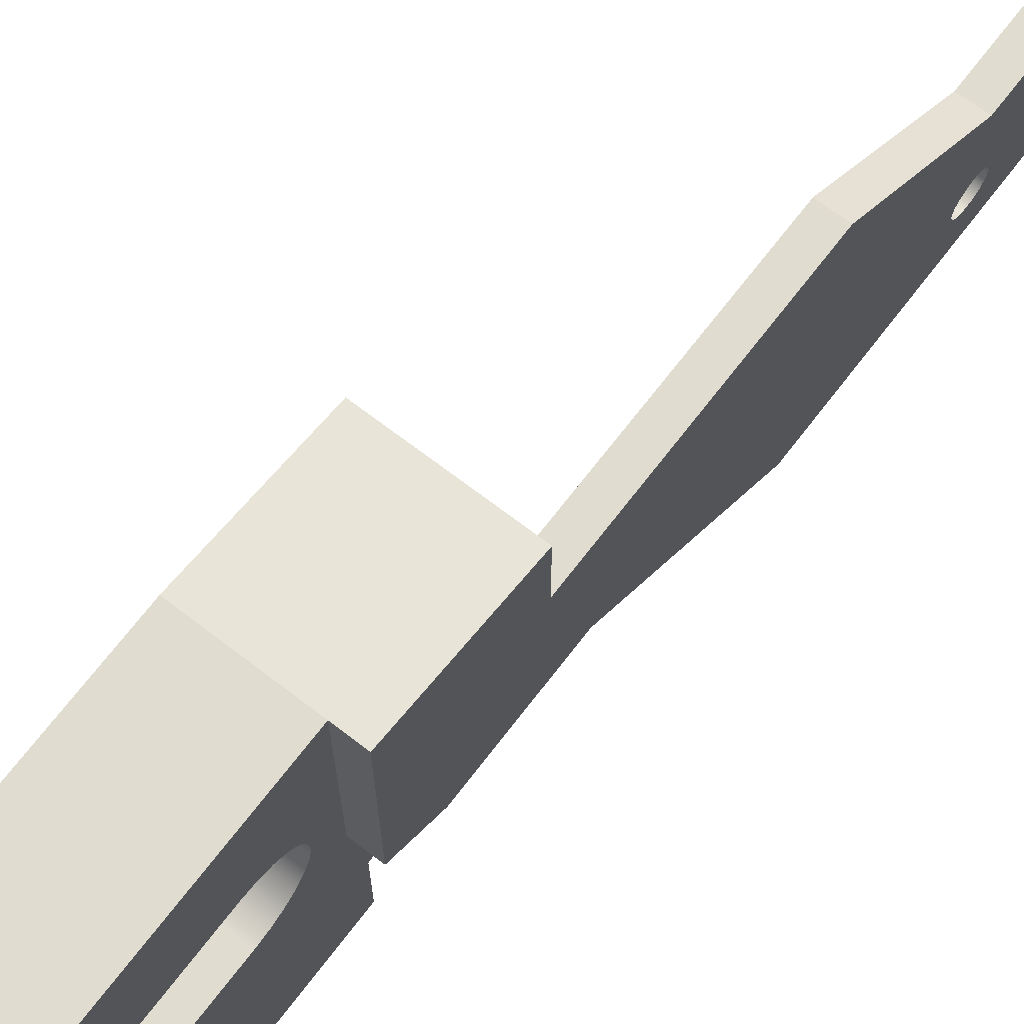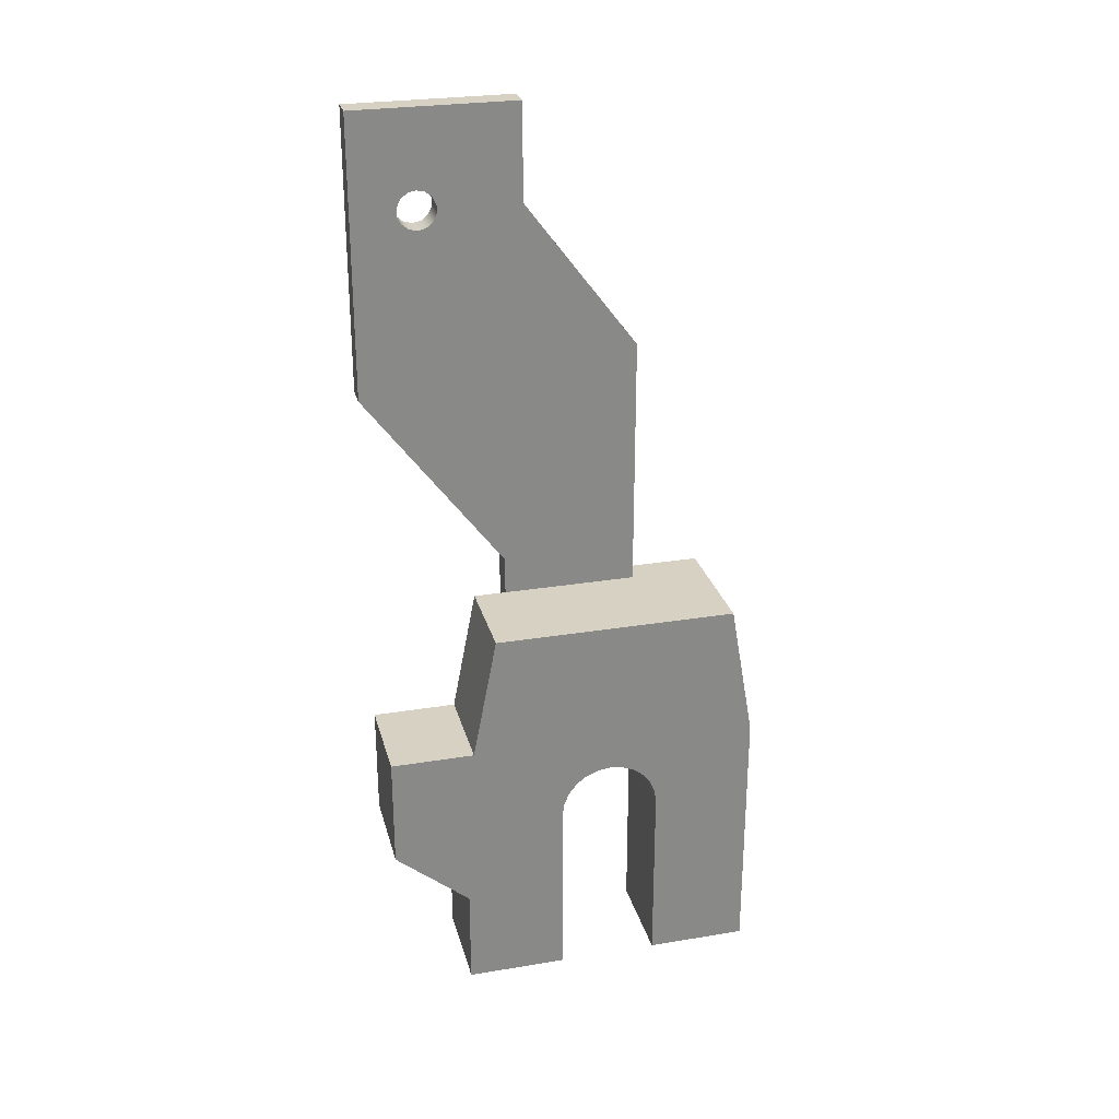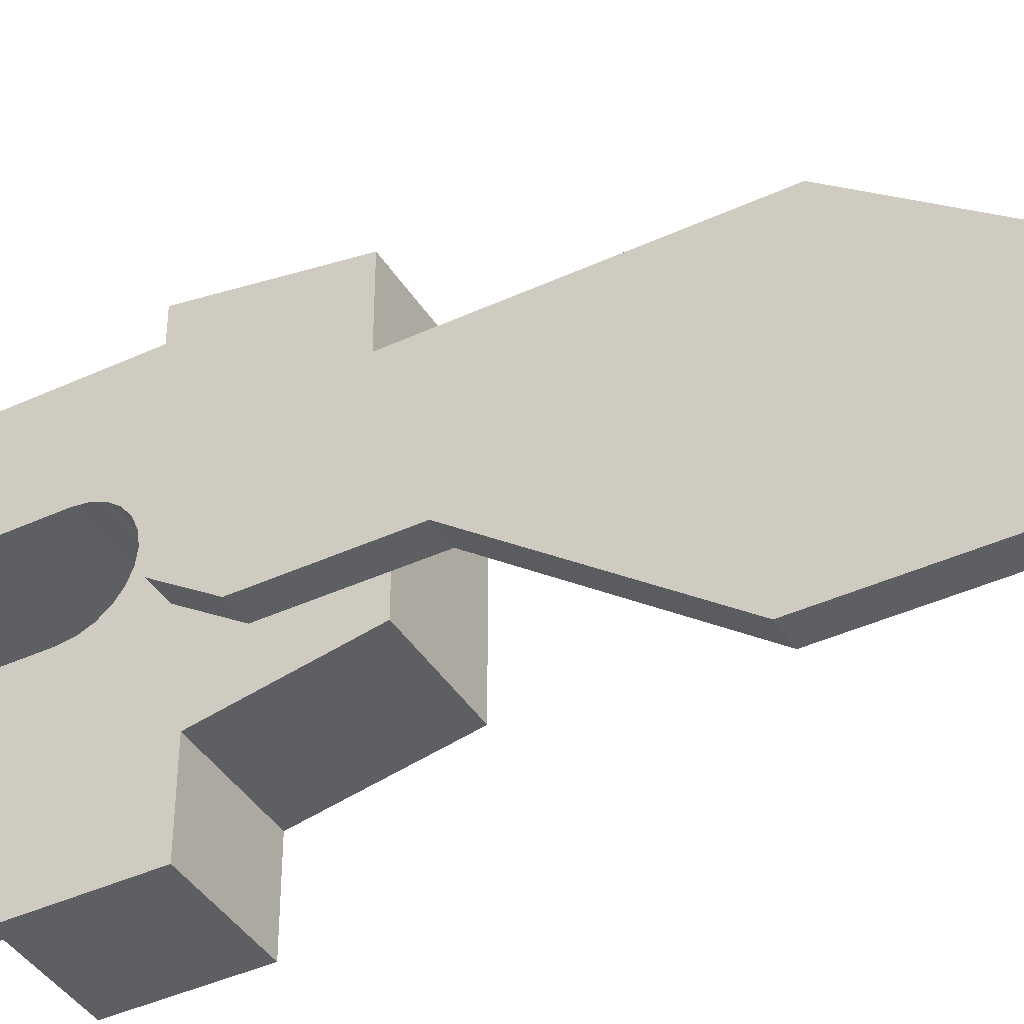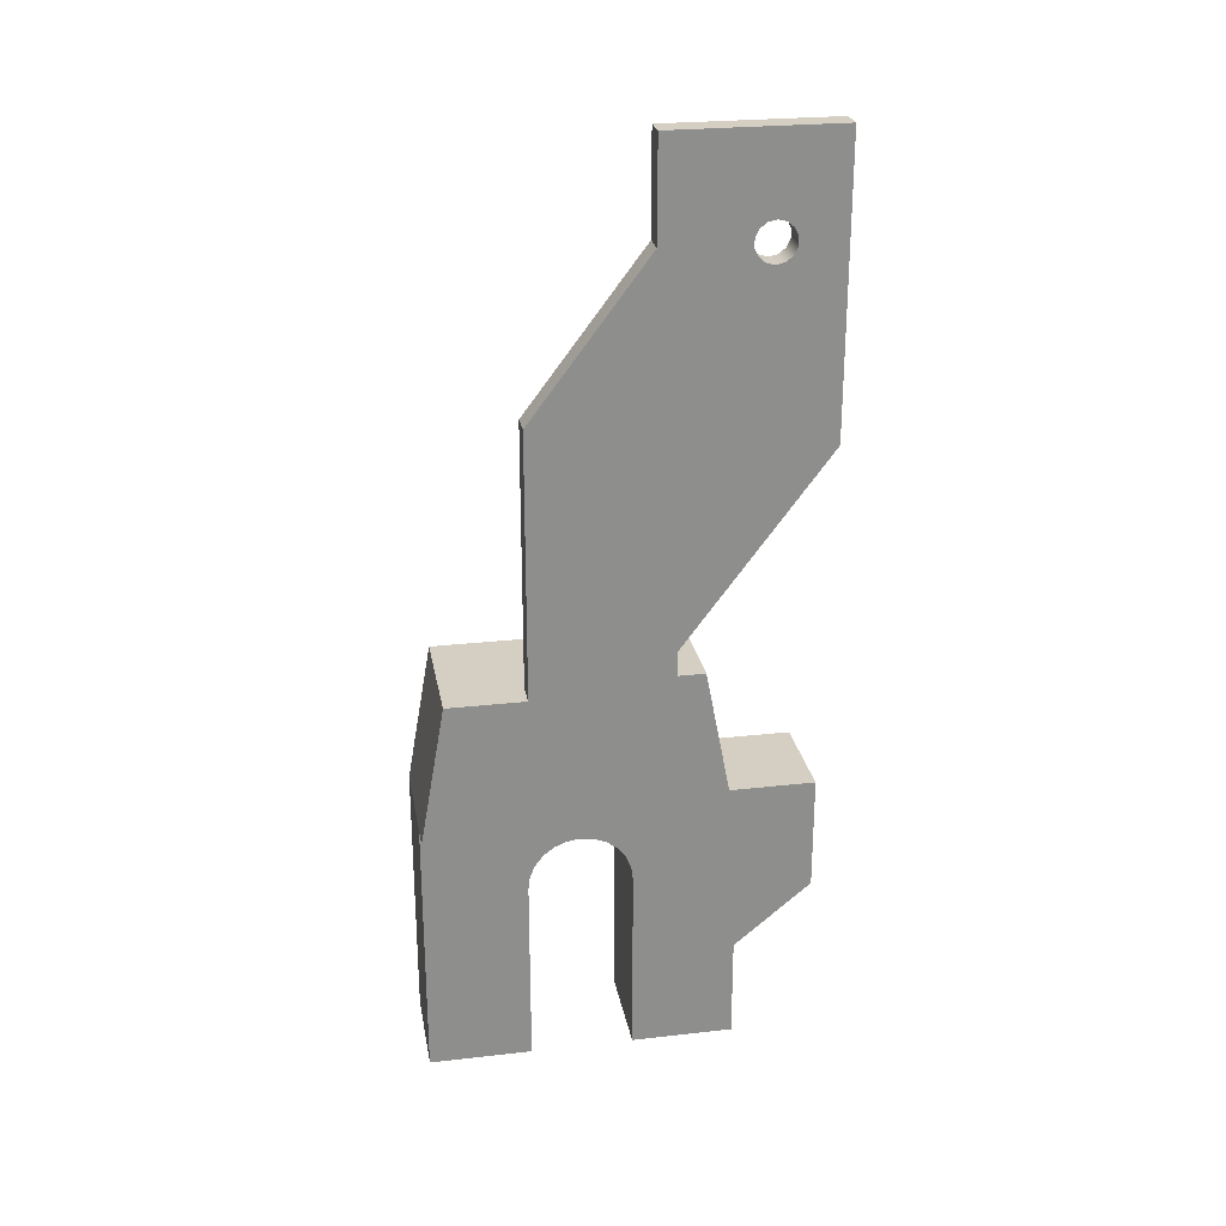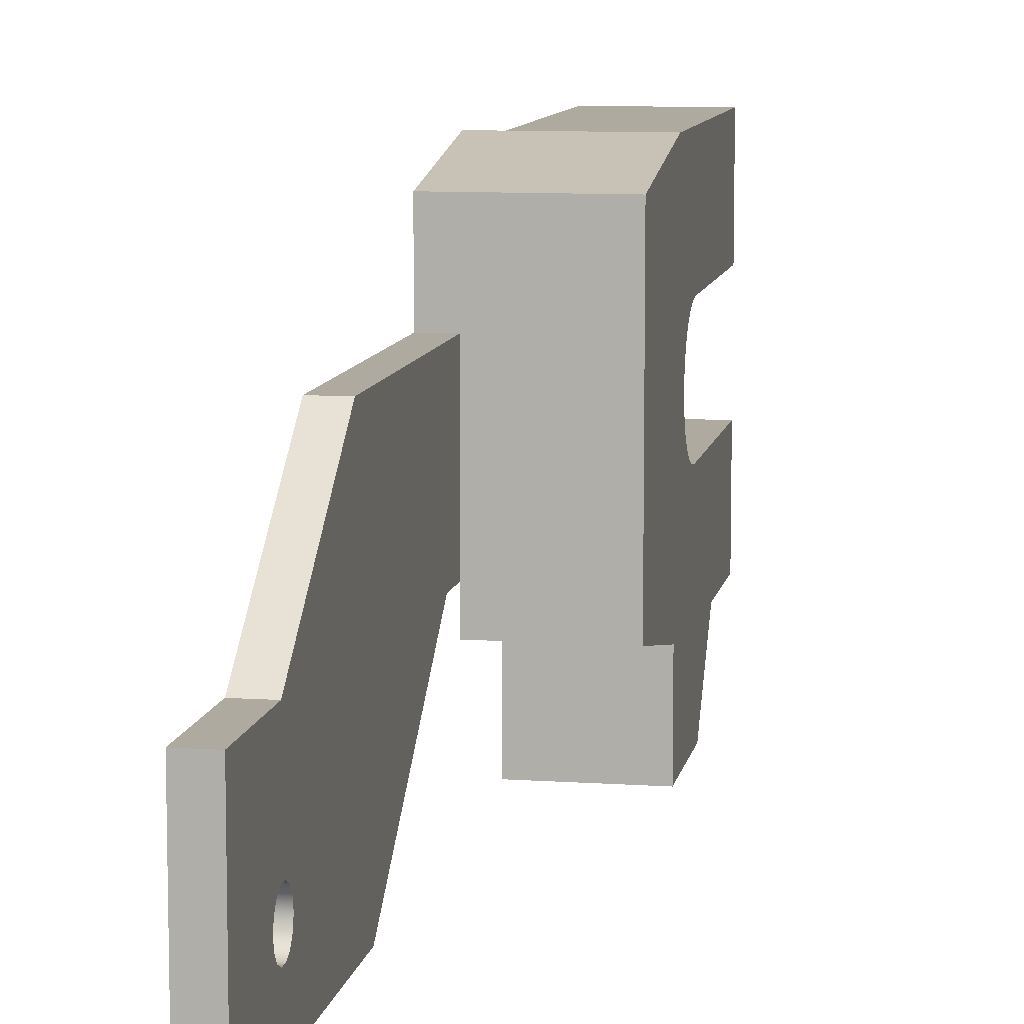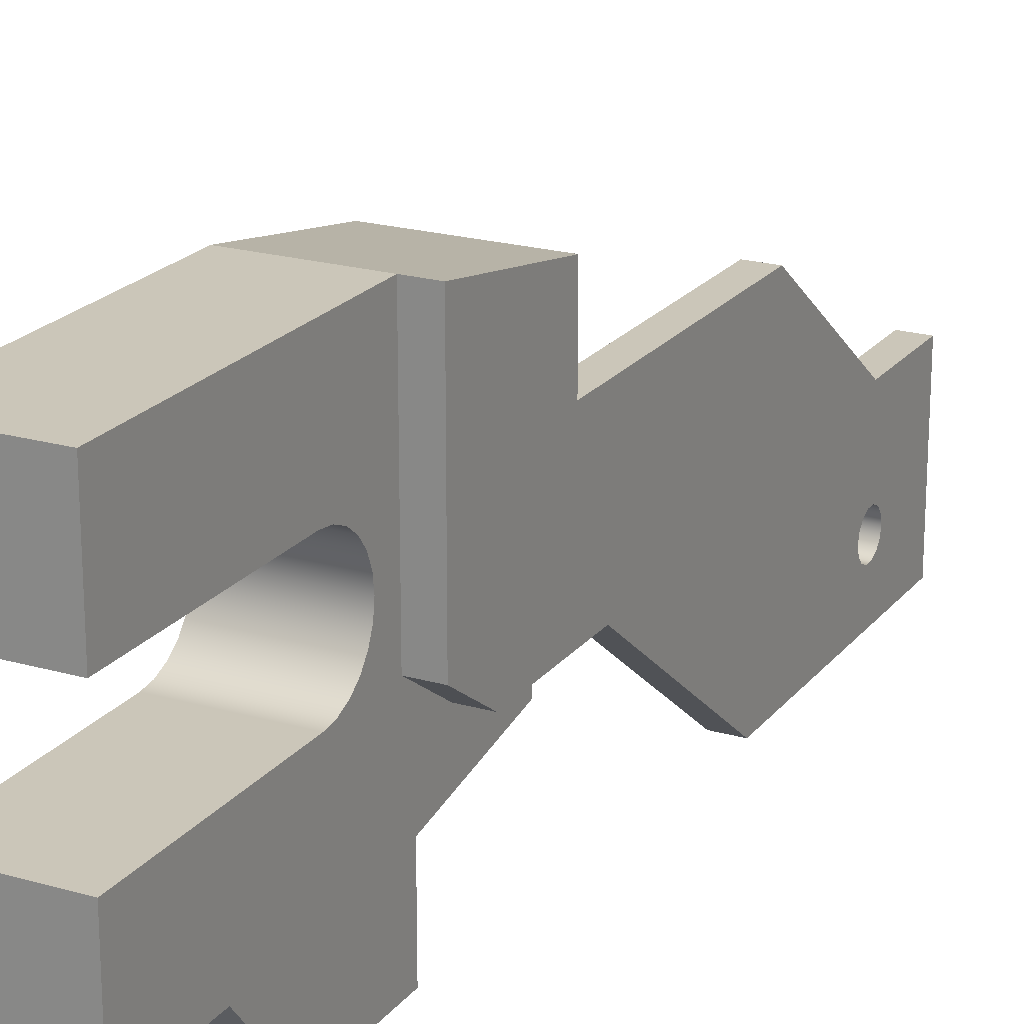
<metadata>
{"format":"obj","ext":"obj","renderer":"f3d","projection":"perspective","resolution":1024,"background":"white","views":[{"elev":69.6,"azim":37.5,"up":"+Z"},{"elev":27.1,"azim":-104.3,"up":"+Y"},{"elev":-41.1,"azim":119.4,"up":"+Z"},{"elev":25.5,"azim":79.8,"up":"+Y"},{"elev":9.5,"azim":-169.8,"up":"+Z"},{"elev":21.0,"azim":27.3,"up":"+Z"}]}
</metadata>
<code>
v 0.3175 9.985 -0.1587
v 0.3175 10.01 -0.2634
v 0.3175 10.08 -0.3474
v 0.3175 10.17 -0.394
v 0.3175 10.28 -0.394
v 0.3175 10.38 -0.3474
v 0.3175 10.44 -0.2634
v 0.3175 10.47 -0.1587
v 0.3175 10.44 -0.05405
v 0.3175 10.38 0.02991
v 0.3175 10.28 0.0765
v 0.3175 10.17 0.0765
v 0.3175 10.08 0.02991
v 0.3175 10.01 -0.05405
v 0 9.985 -0.1587
v 0 10.01 -0.05405
v 0 10.08 0.02991
v 0 10.17 0.0765
v 0 10.28 0.0765
v 0 10.38 0.02991
v 0 10.44 -0.05405
v 0 10.47 -0.1587
v 0 10.44 -0.2634
v 0 10.38 -0.3474
v 0 10.28 -0.394
v 0 10.17 -0.394
v 0 10.08 -0.3474
v 0 10.01 -0.2634
v 0.3175 9.985 -0.1587
v 0 9.985 -0.1587
v 0 8.33 2.54
v 0 5.08 2.54
v 0.3175 5.08 2.54
v 0.3175 8.33 2.54
v 0 10.23 1.111
v 0 8.33 2.54
v 0.3175 8.33 2.54
v 0.3175 10.23 1.111
v 0 11.44 1.111
v 0 10.23 1.111
v 0.3175 10.23 1.111
v 0.3175 11.44 1.111
v 0 11.44 -0.9525
v 0 11.44 1.111
v 0.3175 11.44 1.111
v 0.3175 11.44 -0.9525
v 0 7.92 -0.9525
v 0 11.44 -0.9525
v 0.3175 11.44 -0.9525
v 0.3175 7.92 -0.9525
v 0 5.556 0.8284
v 0 7.92 -0.9525
v 0.3175 7.92 -0.9525
v 0.3175 5.556 0.8284
v 0 3.977 0.8284
v 0 5.08 0.8284
v 0 5.556 0.8284
v 0.3175 5.556 0.8284
v 0.3175 3.977 0.8284
v 0 3.334 1.263
v 0 3.977 0.8284
v 0.3175 3.977 0.8284
v 0.3175 3.334 1.263
v 0 3.334 3.81
v 0 3.334 1.263
v 0.3175 3.334 1.263
v 0.3175 3.334 3.81
v 0.3175 9.985 -0.1587
v 0.3175 10.01 -0.05405
v 0.3175 10.08 0.02991
v 0.3175 10.17 0.0765
v 0.3175 10.28 0.0765
v 0.3175 10.38 0.02991
v 0.3175 10.44 -0.05405
v 0.3175 10.47 -0.1587
v 0.3175 10.44 -0.2634
v 0.3175 10.38 -0.3474
v 0.3175 10.28 -0.394
v 0.3175 10.17 -0.394
v 0.3175 10.08 -0.3474
v 0.3175 10.01 -0.2634
v 0.3175 3.334 3.81
v 0.3175 3.334 1.263
v 0.3175 3.977 0.8284
v 0.3175 5.556 0.8284
v 0.3175 7.92 -0.9525
v 0.3175 11.44 -0.9525
v 0.3175 11.44 1.111
v 0.3175 10.23 1.111
v 0.3175 8.33 2.54
v 0.3175 5.08 2.54
v 0.3175 5.08 3.502
v 0 5.08 0.8284
v 0 5.08 2.54
v 0 8.33 2.54
v 0 10.23 1.111
v 0 11.44 1.111
v 0 11.44 -0.9525
v 0 7.92 -0.9525
v 0 5.556 0.8284
v 0 9.985 -0.1587
v 0 10.01 -0.2634
v 0 10.08 -0.3474
v 0 10.17 -0.394
v 0 10.28 -0.394
v 0 10.38 -0.3474
v 0 10.44 -0.2634
v 0 10.47 -0.1587
v 0 10.44 -0.05405
v 0 10.38 0.02991
v 0 10.28 0.0765
v 0 10.17 0.0765
v 0 10.08 0.02991
v 0 10.01 -0.05405
v 0 2.381 2.54
v 0 4.441e-16 2.54
v -1.27 4.441e-16 2.54
v -1.27 2.381 2.54
v 0 2.381 1.27
v 0 2.546 1.292
v 0 2.699 1.355
v 0 2.83 1.456
v 0 2.931 1.588
v 0 2.995 1.741
v 0 3.016 1.905
v 0 2.995 2.069
v 0 2.931 2.223
v 0 2.83 2.354
v 0 2.699 2.455
v 0 2.546 2.518
v 0 2.381 2.54
v -1.27 2.381 2.54
v -1.27 2.546 2.518
v -1.27 2.699 2.455
v -1.27 2.83 2.354
v -1.27 2.931 2.223
v -1.27 2.995 2.069
v -1.27 3.016 1.905
v -1.27 2.995 1.741
v -1.27 2.931 1.588
v -1.27 2.83 1.456
v -1.27 2.699 1.355
v -1.27 2.546 1.292
v -1.27 2.381 1.27
v 0 2.333e-16 1.27
v 0 2.381 1.27
v -1.27 2.381 1.27
v -1.27 2.333e-16 1.27
v 0 0 0
v 0 2.333e-16 1.27
v -1.27 2.333e-16 1.27
v -1.27 0 0
v 0 1.27 0
v 0 0 0
v -1.27 0 0
v -1.27 1.27 0
v 0 2.069 -0.9525
v 0 1.27 0
v -1.27 1.27 0
v -1.27 2.069 -0.9525
v 0 3.493 -0.9525
v 0 2.069 -0.9525
v -1.27 2.069 -0.9525
v -1.27 3.493 -0.9525
v 0 3.493 0.1092
v 0 3.493 -0.9525
v -1.27 3.493 -0.9525
v -1.27 3.493 0.1092
v 0 5.08 0.4178
v 0 3.493 0.1092
v -1.27 3.493 0.1092
v -1.27 5.08 0.4178
v 0 5.08 0.8284
v 0 5.08 0.4178
v -1.27 5.08 0.4178
v -1.27 5.08 3.502
v 0.3175 5.08 3.502
v 0.3175 5.08 2.54
v 0 5.08 2.54
v 0.3175 5.08 3.502
v -1.27 5.08 3.502
v -1.27 3.334 3.81
v 0 3.334 3.81
v 0.3175 3.334 3.81
v 0 5.551e-16 3.81
v 0 3.334 3.81
v -1.27 3.334 3.81
v -1.27 5.551e-16 3.81
v 0 4.441e-16 2.54
v 0 5.551e-16 3.81
v -1.27 5.551e-16 3.81
v -1.27 4.441e-16 2.54
v 0 3.334 1.263
v 0 3.334 3.81
v 0 5.551e-16 3.81
v 0 4.441e-16 2.54
v 0 2.381 2.54
v 0 2.546 2.518
v 0 2.699 2.455
v 0 2.83 2.354
v 0 2.931 2.223
v 0 2.995 2.069
v 0 3.016 1.905
v 0 2.995 1.741
v 0 2.931 1.588
v 0 2.83 1.456
v 0 2.699 1.355
v 0 2.546 1.292
v 0 2.381 1.27
v 0 2.333e-16 1.27
v 0 0 0
v 0 1.27 0
v 0 2.069 -0.9525
v 0 3.493 -0.9525
v 0 3.493 0.1092
v 0 5.08 0.4178
v 0 5.08 0.8284
v 0 3.977 0.8284
v -1.27 4.441e-16 2.54
v -1.27 5.551e-16 3.81
v -1.27 3.334 3.81
v -1.27 5.08 3.502
v -1.27 5.08 0.4178
v -1.27 3.493 0.1092
v -1.27 3.493 -0.9525
v -1.27 2.069 -0.9525
v -1.27 1.27 0
v -1.27 0 0
v -1.27 2.333e-16 1.27
v -1.27 2.381 1.27
v -1.27 2.546 1.292
v -1.27 2.699 1.355
v -1.27 2.83 1.456
v -1.27 2.931 1.588
v -1.27 2.995 1.741
v -1.27 3.016 1.905
v -1.27 2.995 2.069
v -1.27 2.931 2.223
v -1.27 2.83 2.354
v -1.27 2.699 2.455
v -1.27 2.546 2.518
v -1.27 2.381 2.54
g 702aa580-e300-11ea-a2cd-54bf646e7e1f
f 2 28 1
f 1 28 30
f 29 15 14
f 14 15 16
f 14 16 13
f 13 16 17
f 13 17 12
f 12 17 18
f 12 18 11
f 11 18 19
f 11 19 10
f 10 19 20
f 10 20 9
f 9 20 21
f 9 21 8
f 8 21 22
f 8 22 7
f 7 22 23
f 7 23 6
f 6 23 24
f 6 24 5
f 5 24 25
f 5 25 4
f 4 25 26
f 4 26 3
f 3 26 27
f 3 27 2
f 2 27 28
g 702bde14-e300-11ea-b2e7-54bf646e7e1f
f 31 32 34
f 34 32 33
g 702cefa6-e300-11ea-b78c-54bf646e7e1f
f 35 36 38
f 38 36 37
g 702db2e8-e300-11ea-a2dc-54bf646e7e1f
f 39 40 42
f 42 40 41
g 702e7658-e300-11ea-a33d-54bf646e7e1f
f 43 44 46
f 46 44 45
g 702f60ba-e300-11ea-9675-54bf646e7e1f
f 47 48 50
f 50 48 49
g 70302406-e300-11ea-afe5-54bf646e7e1f
f 51 52 54
f 54 52 53
g 70310e62-e300-11ea-ade6-54bf646e7e1f
f 55 56 59
f 59 56 58
f 58 56 57
g 7031f886-e300-11ea-b7ff-54bf646e7e1f
f 60 61 63
f 63 61 62
g 7032bbcc-e300-11ea-b3af-54bf646e7e1f
f 64 65 67
f 67 65 66
g 7033a67a-e300-11ea-be6c-54bf646e7e1f
f 81 68 86
f 86 68 69
f 86 69 85
f 85 69 70
f 85 70 89
f 89 70 71
f 89 71 72
f 89 72 88
f 88 72 73
f 88 73 74
f 88 74 87
f 87 74 75
f 87 75 76
f 76 77 87
f 87 77 78
f 87 78 79
f 87 79 86
f 86 79 80
f 86 80 81
f 92 82 91
f 91 82 83
f 91 83 84
f 84 85 91
f 91 85 90
f 90 85 89
g 7034b7de-e300-11ea-9302-54bf646e7e1f
f 93 94 100
f 100 94 95
f 100 95 96
f 97 111 96
f 96 111 112
f 96 112 113
f 98 109 97
f 97 109 110
f 97 110 111
f 99 104 98
f 98 104 105
f 98 105 106
f 100 114 99
f 99 114 101
f 99 101 102
f 102 103 99
f 99 103 104
f 106 107 98
f 98 107 108
f 98 108 109
f 96 113 100
f 100 113 114
g 6f69eeb6-e300-11ea-92c8-54bf646e7e1f
f 115 116 118
f 118 116 117
g 6f6a8aec-e300-11ea-ad65-54bf646e7e1f
f 144 119 143
f 143 119 120
f 143 120 142
f 142 120 121
f 142 121 141
f 141 121 122
f 141 122 140
f 140 122 123
f 140 123 139
f 139 123 124
f 139 124 138
f 138 124 125
f 138 125 137
f 137 125 126
f 137 126 136
f 136 126 127
f 136 127 135
f 135 127 128
f 135 128 134
f 134 128 129
f 134 129 133
f 133 129 130
f 133 130 132
f 132 130 131
g 6f6b2730-e300-11ea-85b0-54bf646e7e1f
f 145 146 148
f 148 146 147
g 6f6bc376-e300-11ea-af29-54bf646e7e1f
f 149 150 152
f 152 150 151
g 6f6c5fb0-e300-11ea-aba7-54bf646e7e1f
f 153 154 156
f 156 154 155
g 6f6cd4f4-e300-11ea-b59a-54bf646e7e1f
f 157 158 160
f 160 158 159
g 6f6d4a1e-e300-11ea-9d6d-54bf646e7e1f
f 161 162 164
f 164 162 163
g 6f6dbf50-e300-11ea-a63e-54bf646e7e1f
f 165 166 168
f 168 166 167
g 6f6e3466-e300-11ea-b61a-54bf646e7e1f
f 169 170 172
f 172 170 171
g 6f6ea9a6-e300-11ea-9d27-54bf646e7e1f
f 174 175 173
f 173 175 179
f 179 175 176
f 179 176 177
f 177 178 179
g 6f6f45e8-e300-11ea-95b3-54bf646e7e1f
f 184 180 183
f 183 180 181
f 183 181 182
g 6f6fbb18-e300-11ea-9781-54bf646e7e1f
f 185 186 188
f 188 186 187
g 6f705758-e300-11ea-9770-54bf646e7e1f
f 189 190 192
f 192 190 191
g 6f70f398-e300-11ea-ad30-54bf646e7e1f
f 194 202 193
f 193 202 203
f 193 203 204
f 195 197 194
f 194 197 198
f 194 198 199
f 195 196 197
f 199 200 194
f 194 200 201
f 194 201 202
f 204 205 193
f 193 205 206
f 193 206 207
f 207 208 193
f 193 208 215
f 193 215 218
f 218 215 216
f 218 216 217
f 208 209 215
f 215 209 212
f 215 212 213
f 209 210 212
f 212 210 211
f 213 214 215
g 6f718fd0-e300-11ea-9df6-54bf646e7e1f
f 219 220 242
f 242 220 221
f 242 221 241
f 241 221 240
f 240 221 239
f 239 221 238
f 238 221 222
f 238 222 237
f 237 222 236
f 236 222 223
f 236 223 235
f 235 223 234
f 234 223 224
f 234 224 233
f 233 224 232
f 232 224 231
f 231 224 230
f 230 224 227
f 230 227 229
f 229 227 228
f 225 226 224
f 224 226 227

</code>
